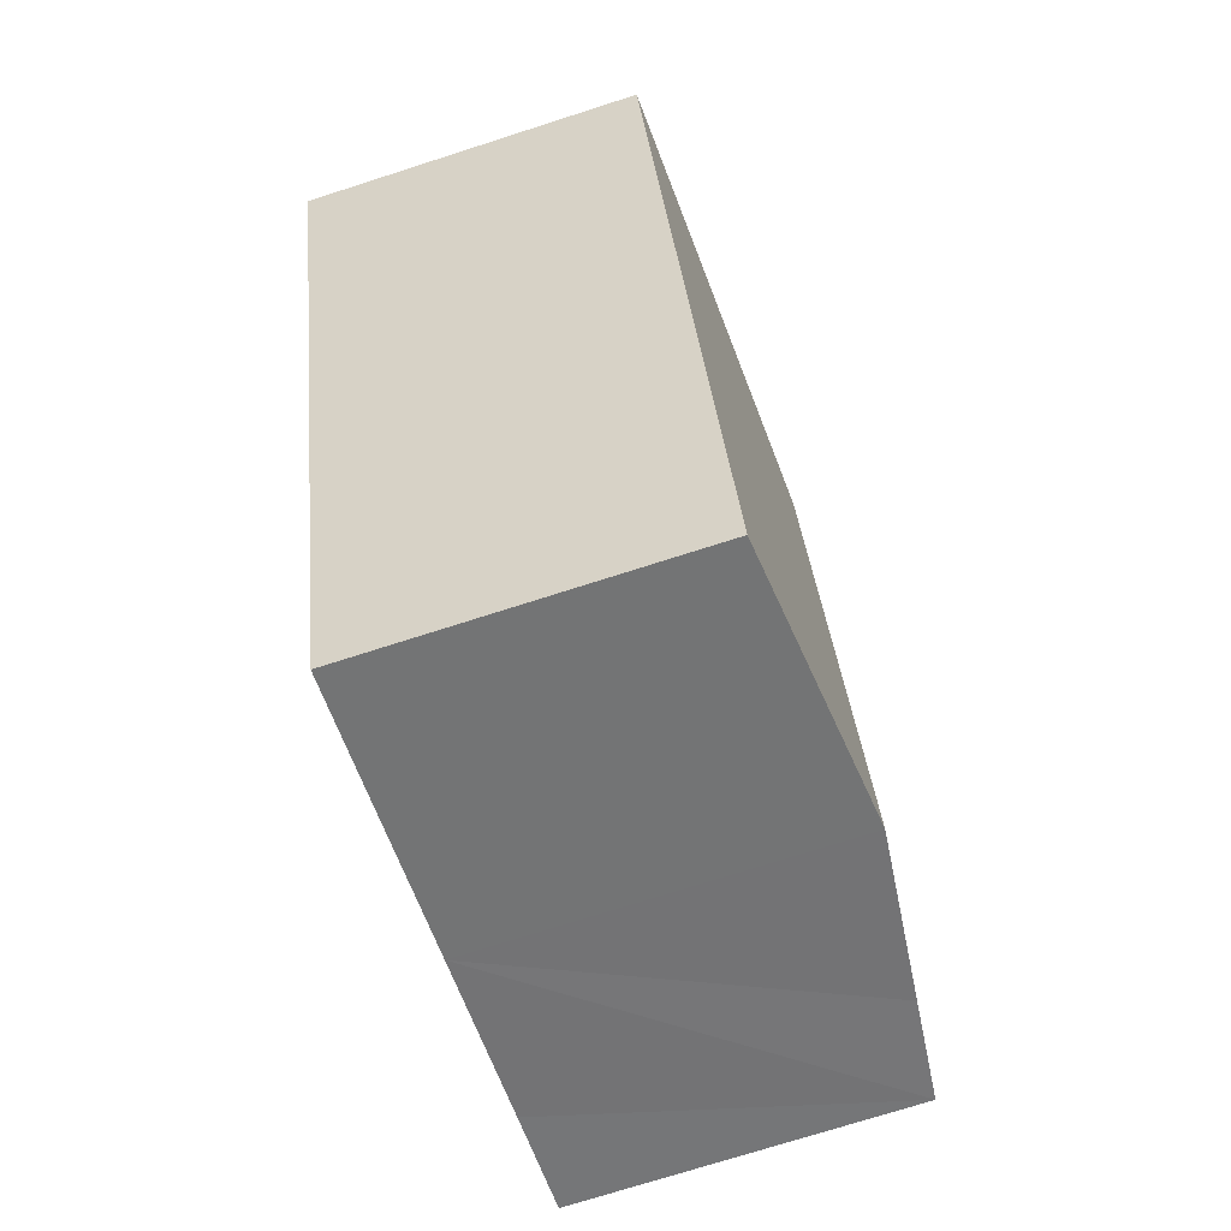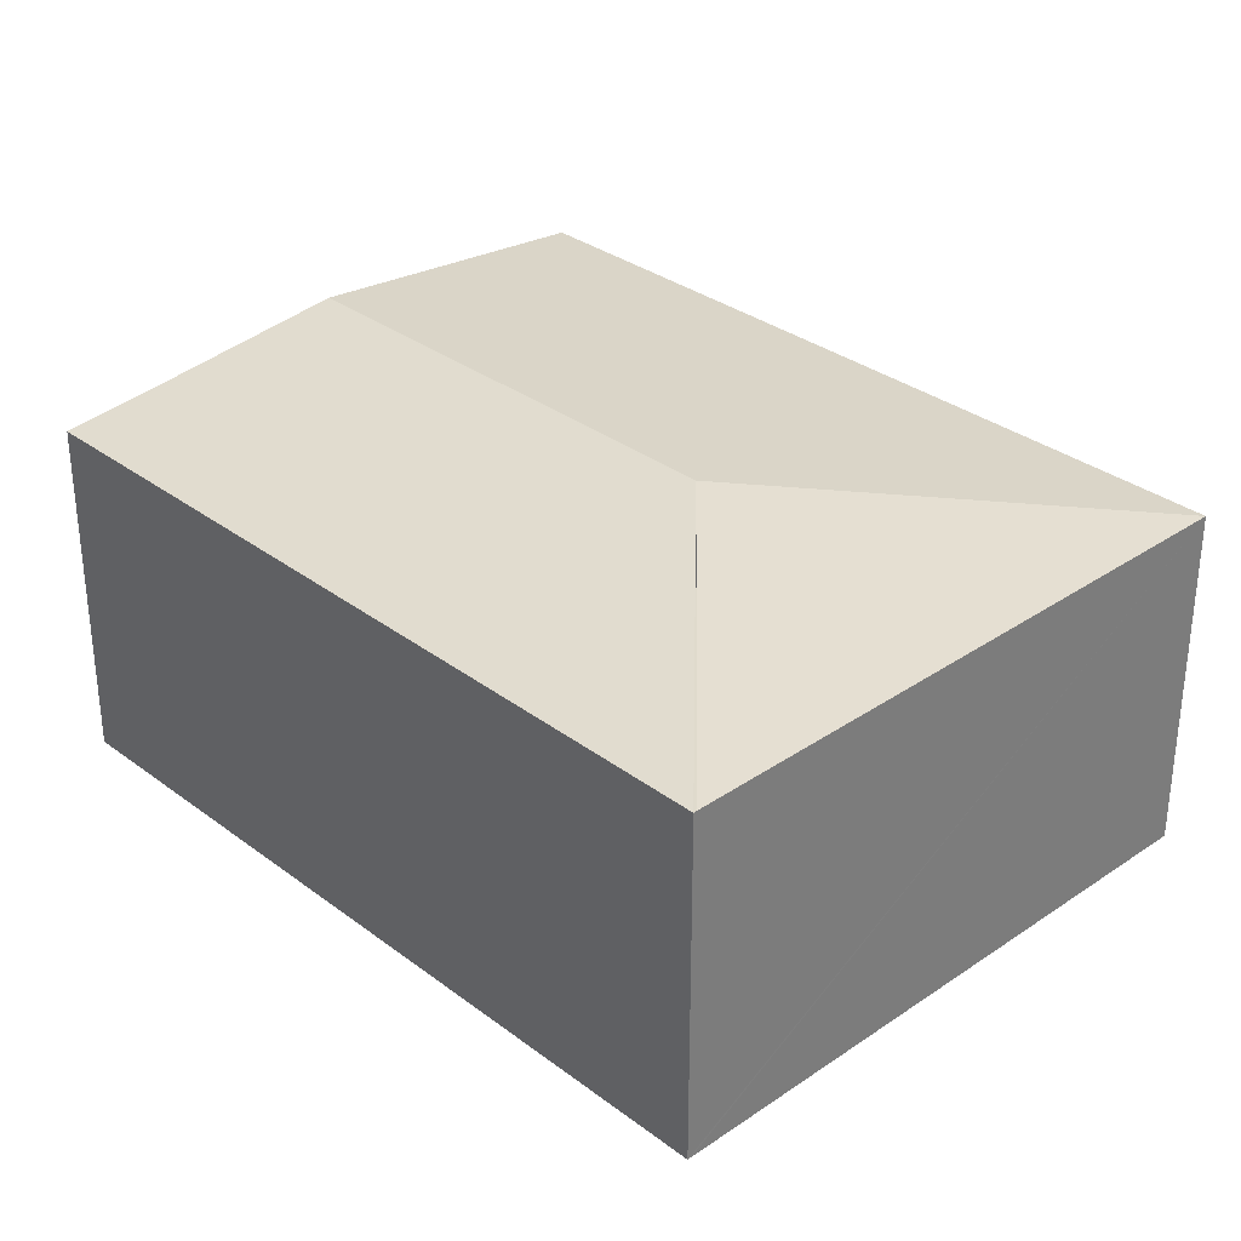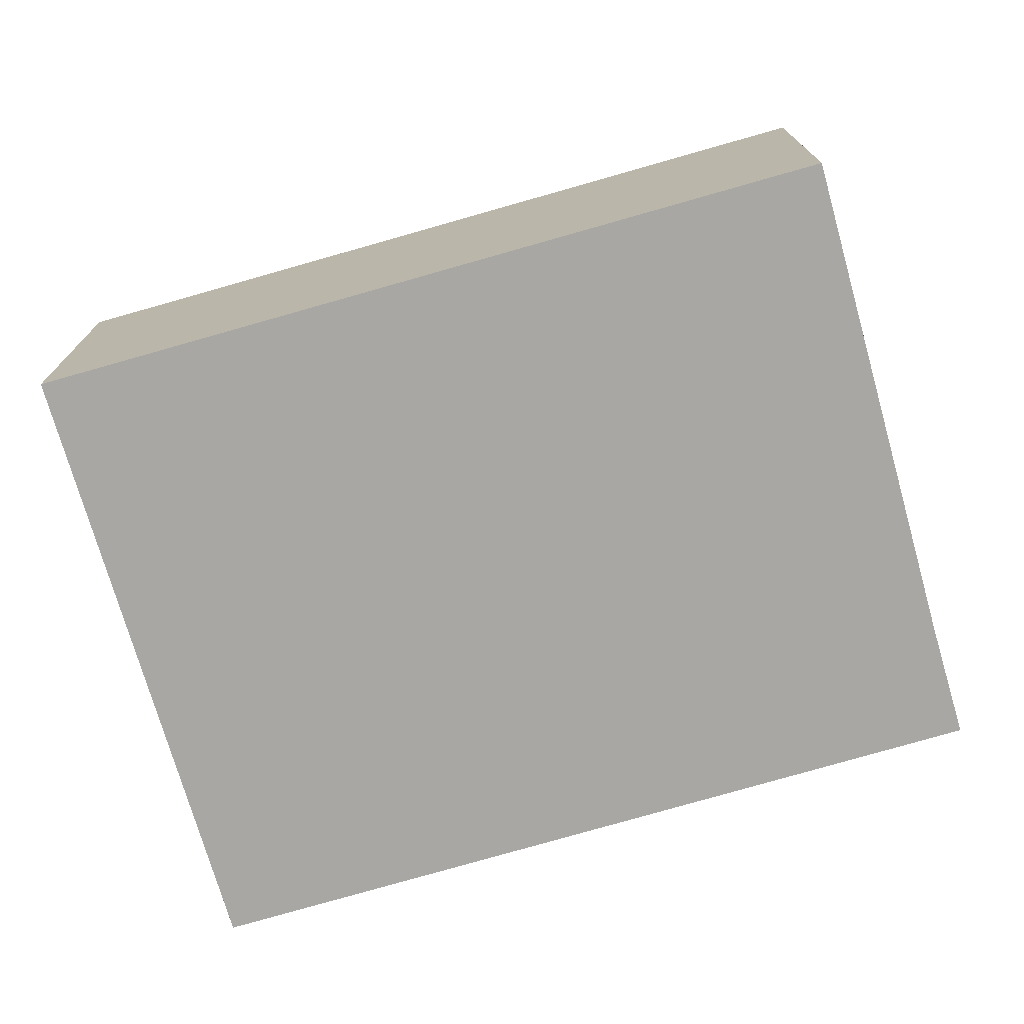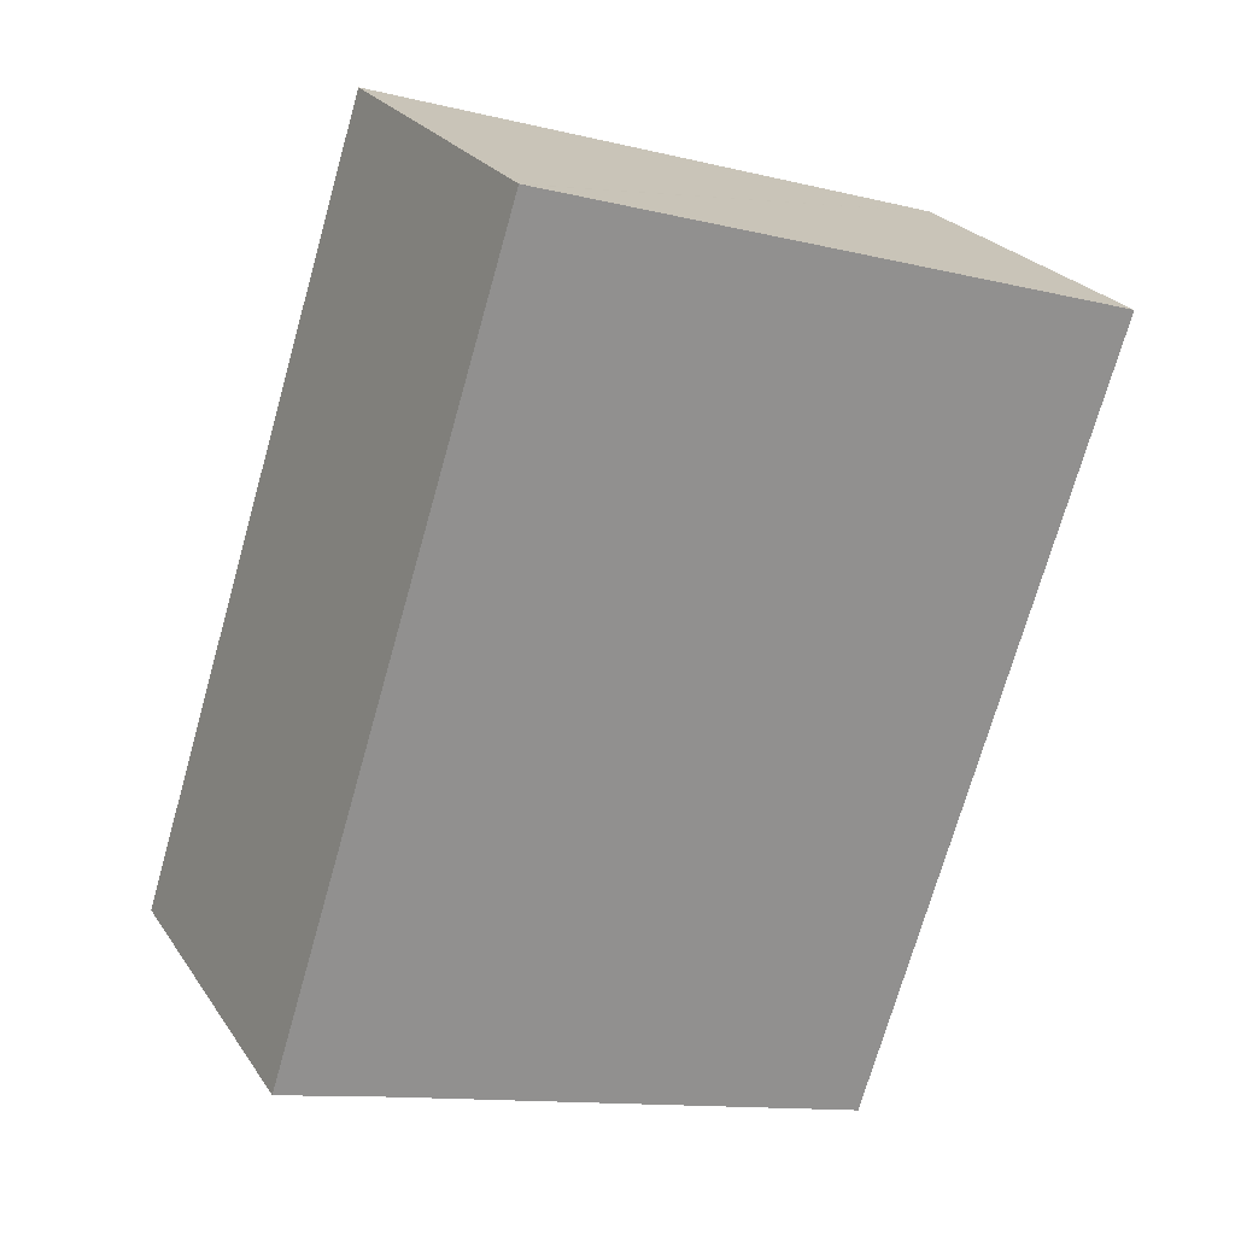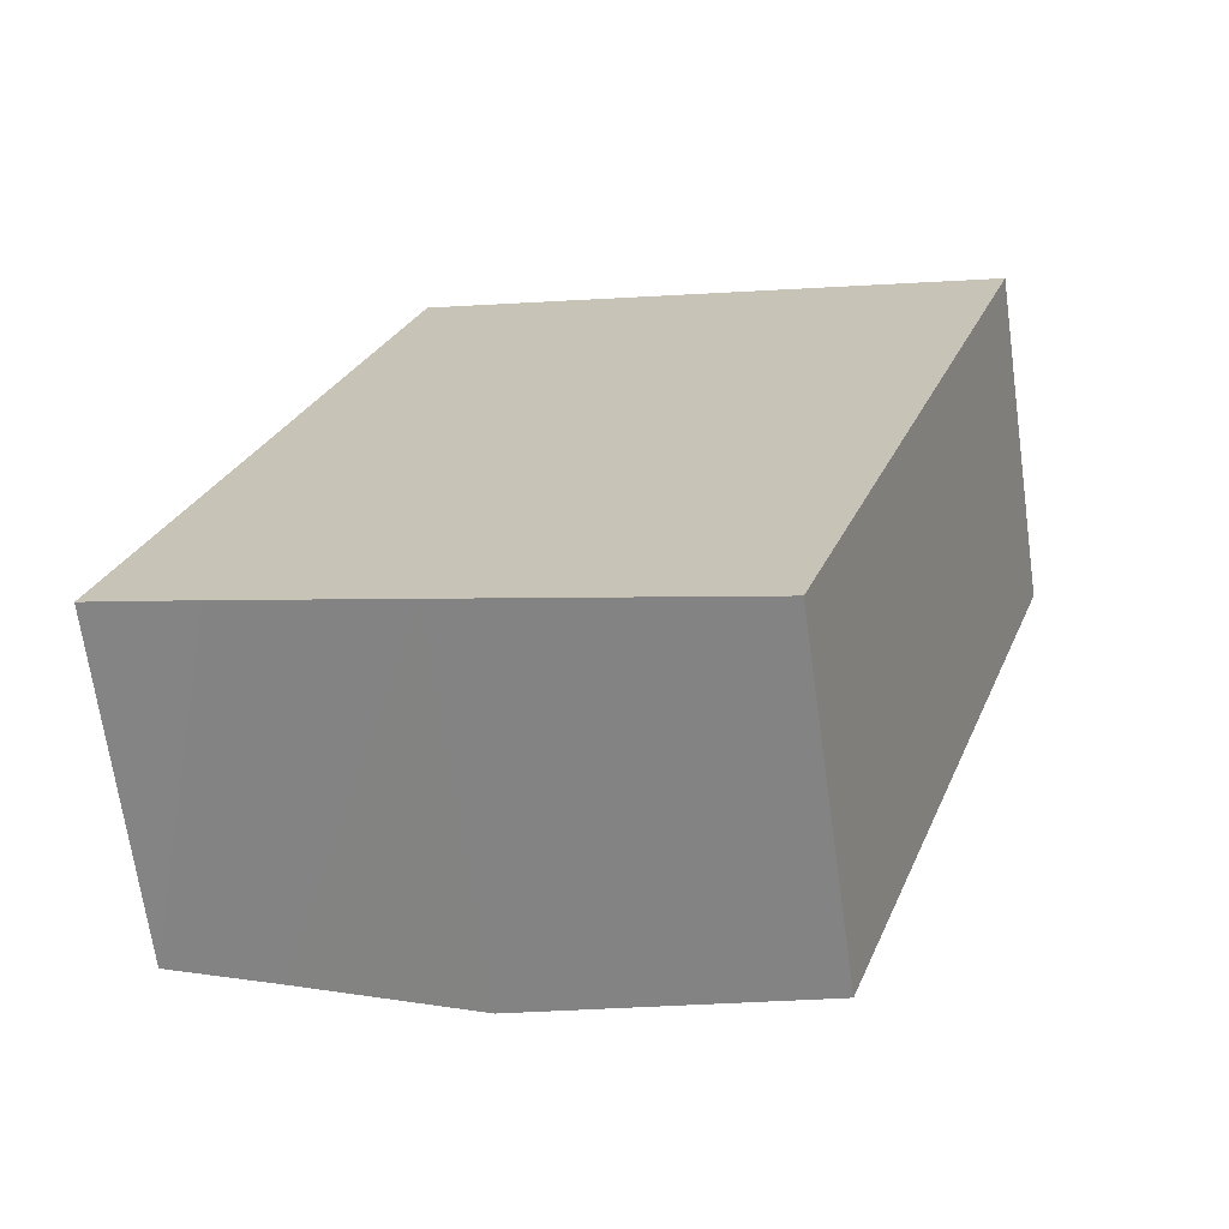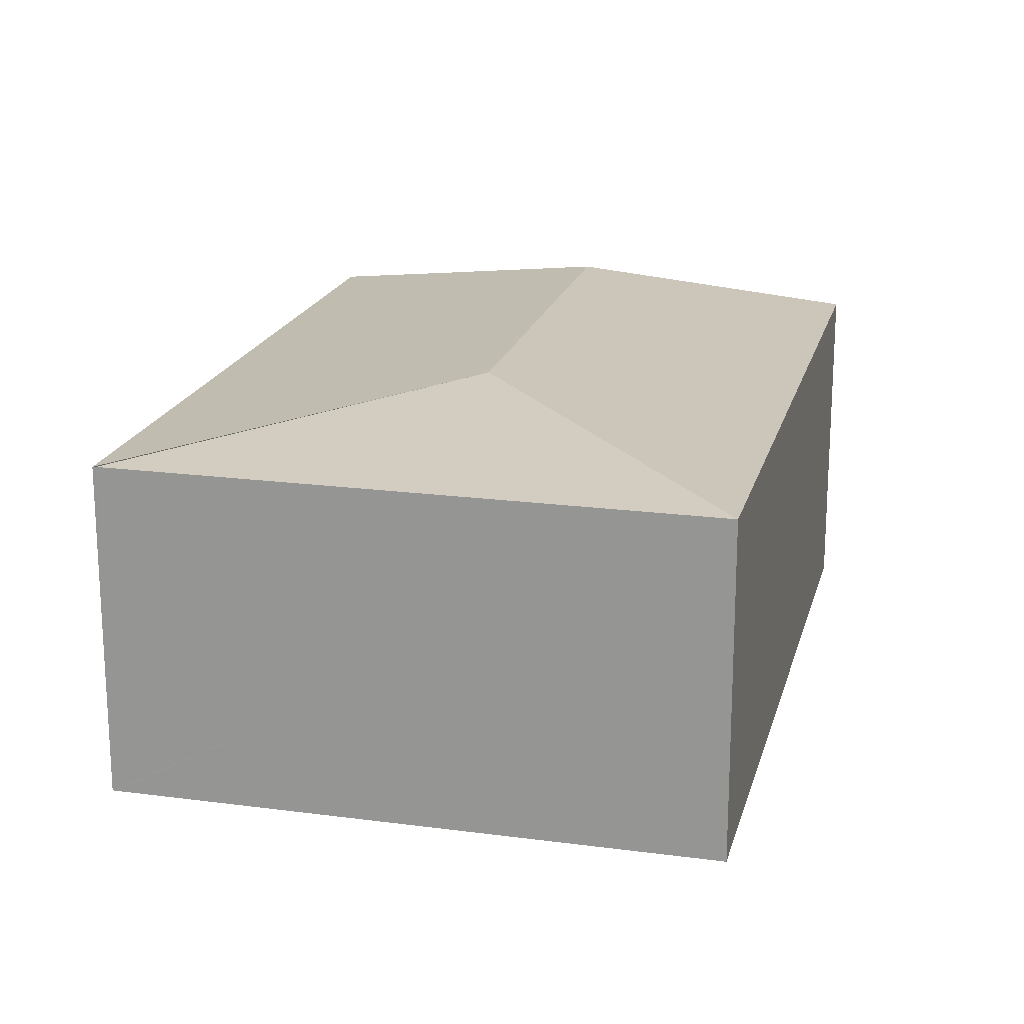
<metadata>
{"format":"obj","ext":"obj","renderer":"f3d","projection":"perspective","resolution":1024,"background":"white","views":[{"elev":-73.2,"azim":107.8,"up":"+Z"},{"elev":32.4,"azim":-26.1,"up":"+Y"},{"elev":-74.8,"azim":123.9,"up":"+Y"},{"elev":24.6,"azim":-26.0,"up":"+Z"},{"elev":-68.1,"azim":8.0,"up":"+Z"},{"elev":19.2,"azim":31.7,"up":"+Y"}]}
</metadata>
<code>
v  1.981 2.151 4.673
v  2.8 2.341 2.375
v  1.547 2.151 4.811
v  5.254 2.151 3.638
v  1.834 2.341 -0.599
v  3.679 2.151 -1.212
v  0.698 2.224 -0.221
v  0 2.152 1.318e-16
v  1.524 2.149 4.818
v  0 0 0
v  1.524 -2.95e-16 4.818
v  1.547 -2.946e-16 4.811
v  5.254 -2.228e-16 3.638
v  1.981 -2.861e-16 4.673
v  3.679 7.421e-17 -1.212
v  1.834 3.668e-17 -0.599
v  0.698 1.353e-17 -0.221
g defaultobject
f 1 2 3
f 2 1 4
f 5 4 6
f 4 5 2
f 7 2 5
f 2 7 8
f 2 8 9
f 10 9 8
f 9 10 11
f 11 3 9
f 3 11 1
f 1 11 4
f 4 11 12
f 4 12 13
f 13 12 14
f 13 6 4
f 6 13 15
f 15 5 6
f 5 15 16
f 5 16 7
f 7 16 8
f 8 16 17
f 8 17 10
f 14 15 13
f 15 14 11
f 15 11 17
f 17 11 10
f 15 17 16

</code>
